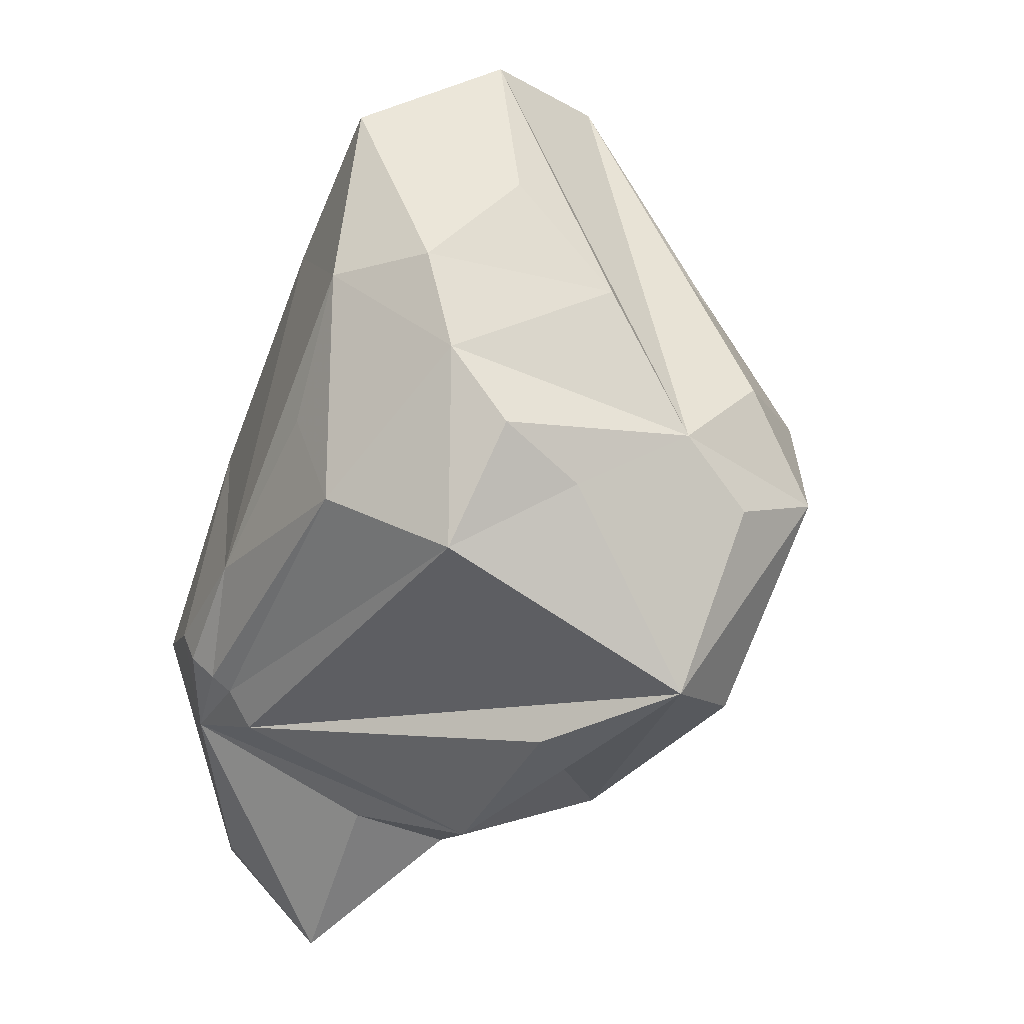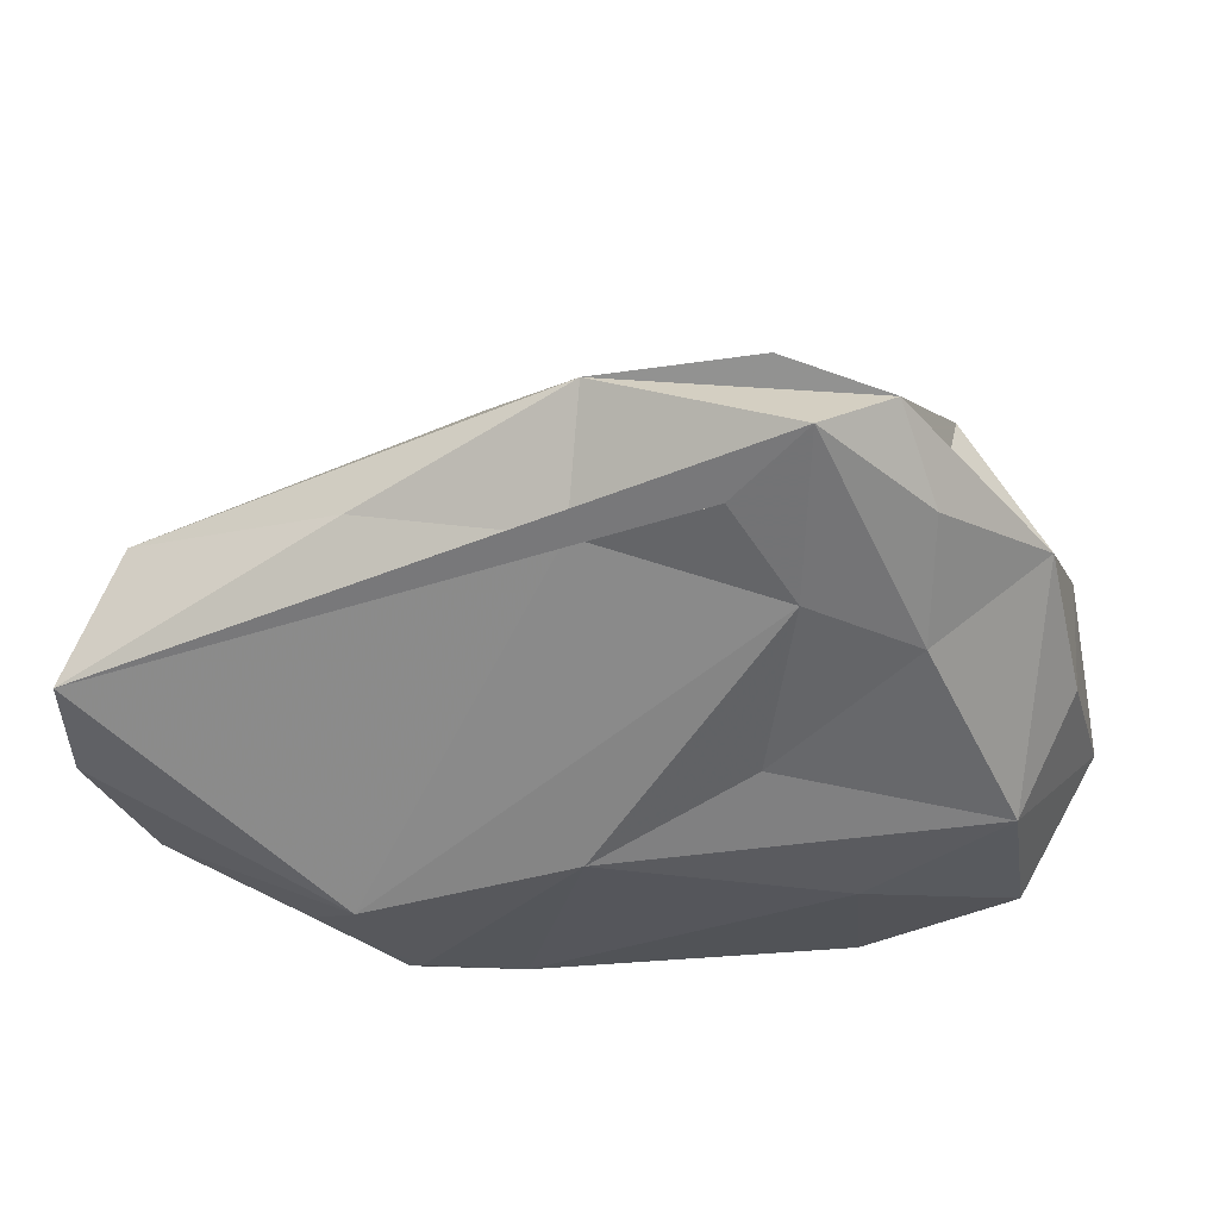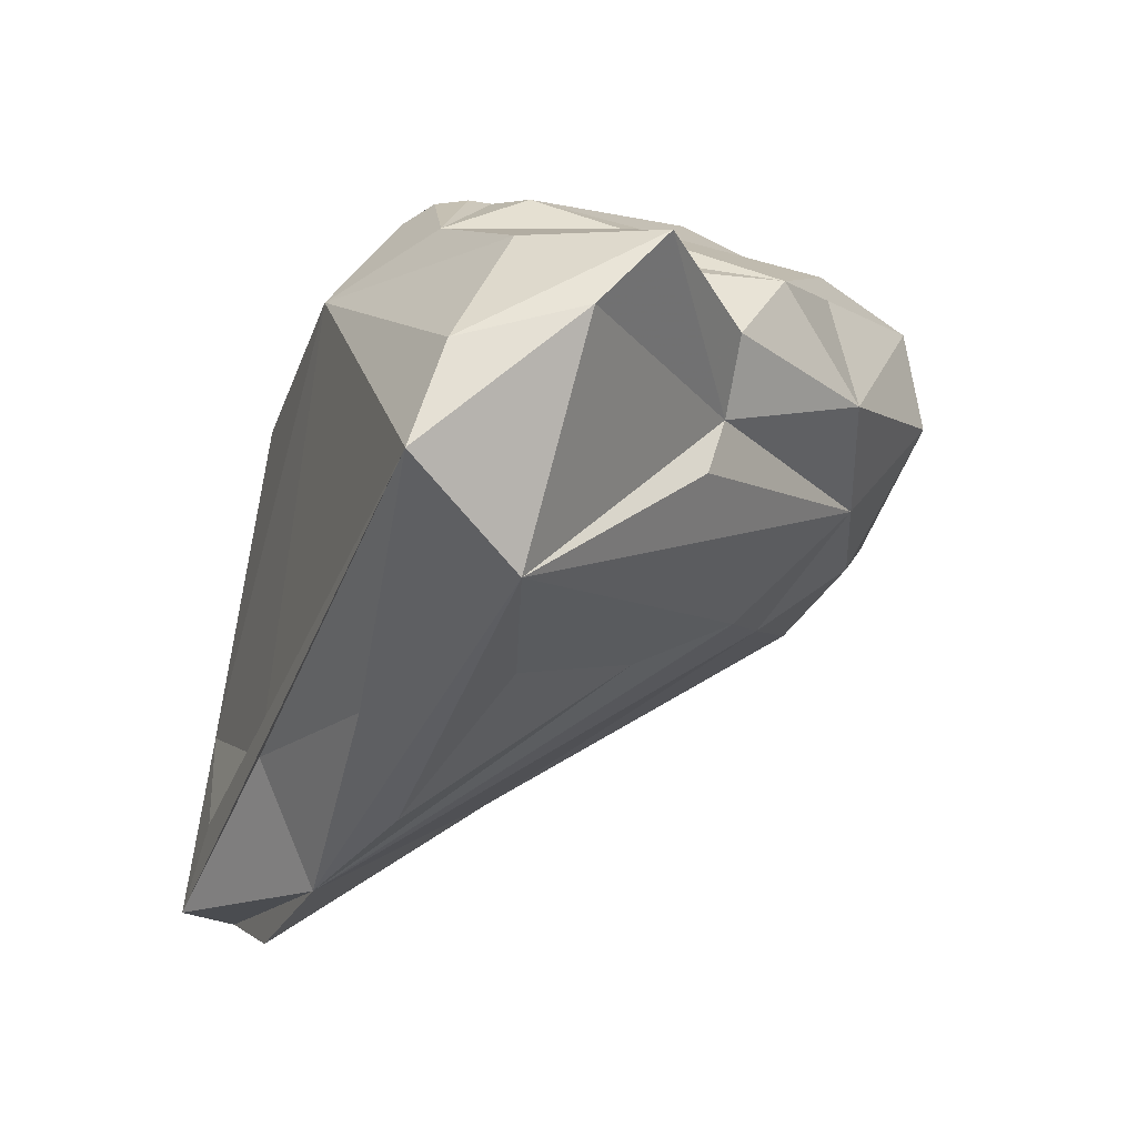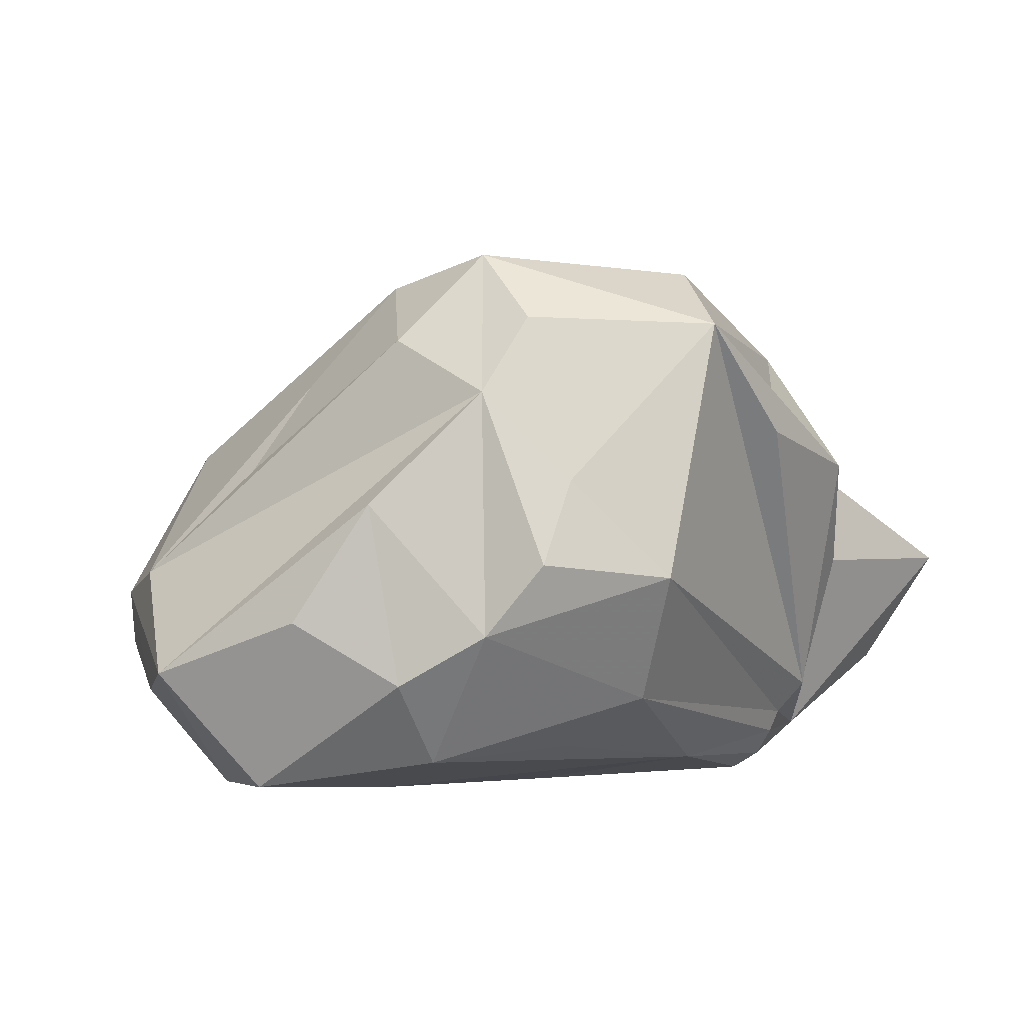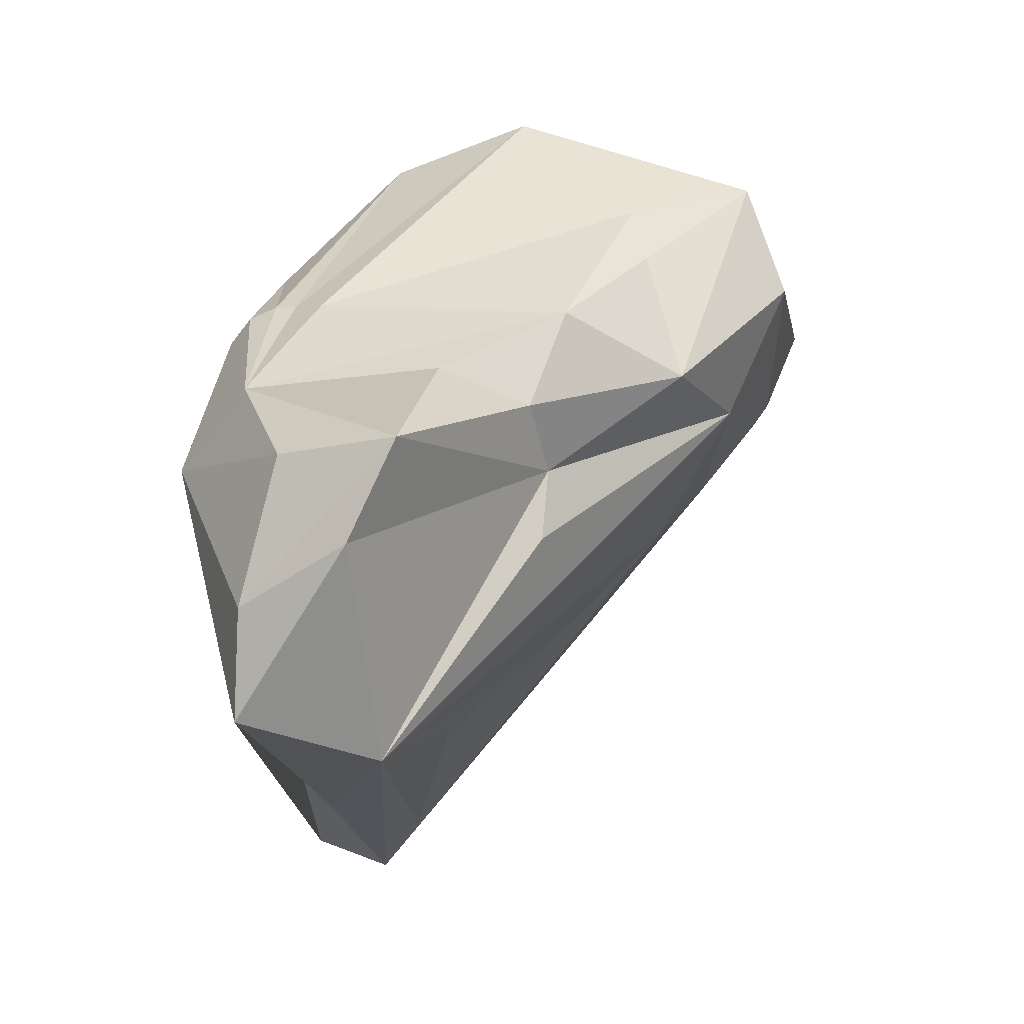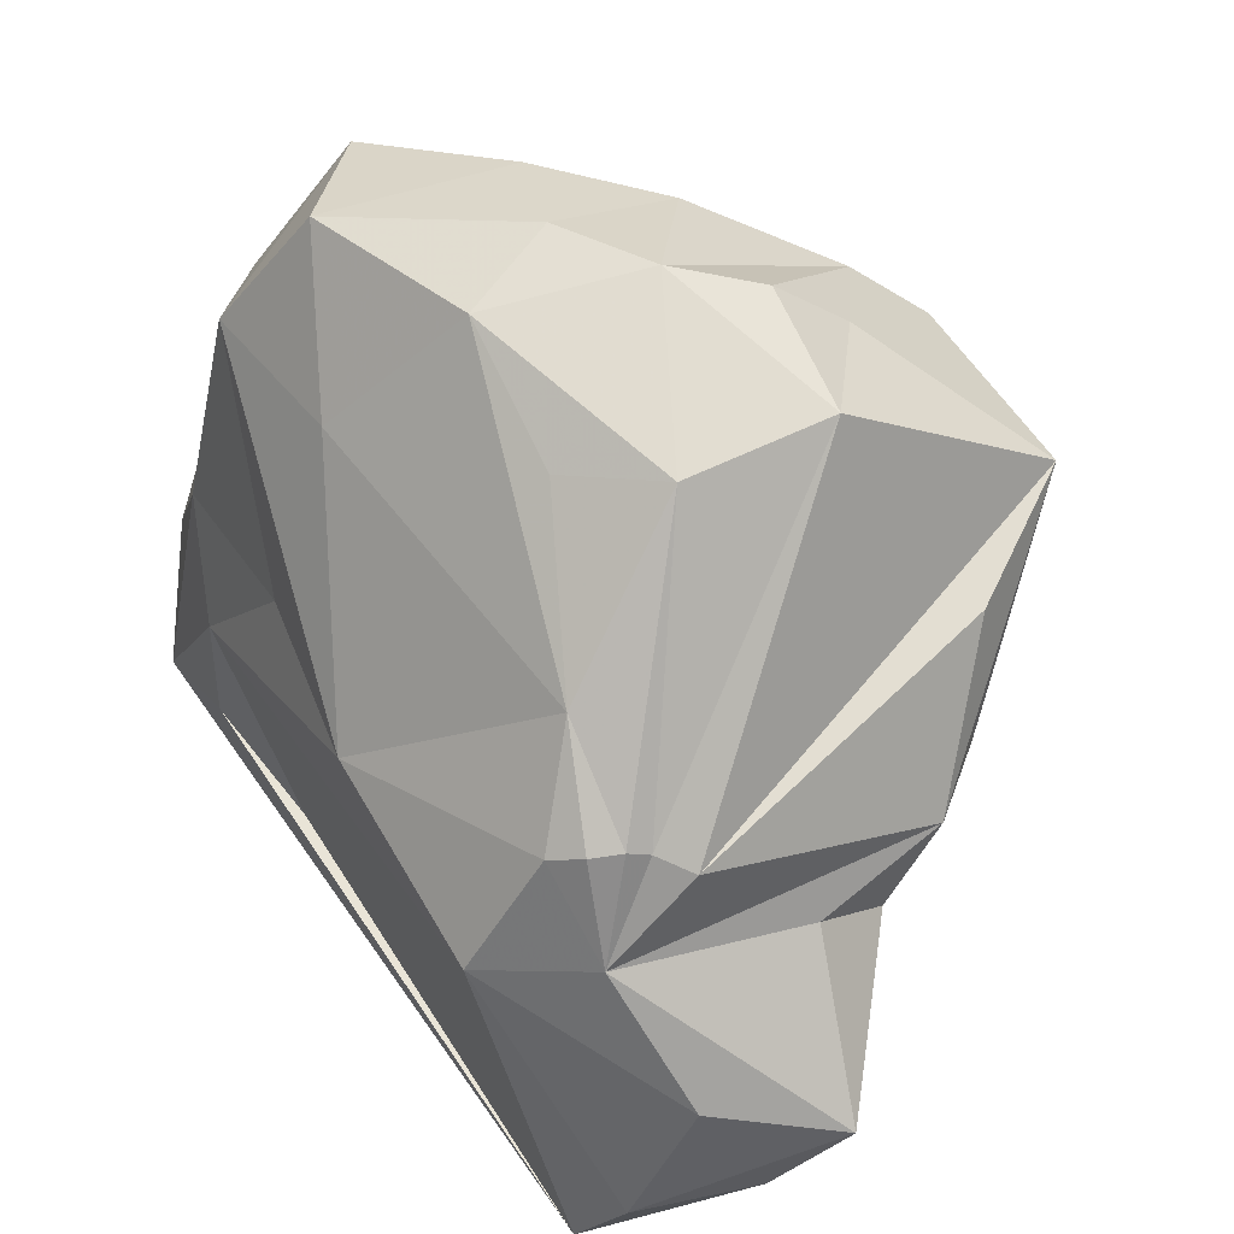
<metadata>
{"format":"obj","ext":"obj","renderer":"f3d","projection":"perspective","resolution":1024,"background":"white","views":[{"elev":56.3,"azim":-71.6,"up":"+Y"},{"elev":-49.1,"azim":45.0,"up":"+Z"},{"elev":-62.5,"azim":-111.4,"up":"+Y"},{"elev":13.3,"azim":-163.0,"up":"+Z"},{"elev":-36.9,"azim":-87.3,"up":"+Y"},{"elev":34.0,"azim":-126.6,"up":"+Y"}]}
</metadata>
<code>
v 2.2e+04 3.408e+04 2.982e+04
v 2.162e+04 3.388e+04 2.975e+04
v 2.356e+04 3.324e+04 2.991e+04
v 2.239e+04 3.349e+04 3.075e+04
v 2.217e+04 3.368e+04 3.057e+04
v 2.122e+04 3.208e+04 2.901e+04
v 2.246e+04 3.421e+04 2.94e+04
v 2.262e+04 3.372e+04 3.047e+04
v 2.354e+04 3.381e+04 2.961e+04
v 2.353e+04 3.291e+04 2.977e+04
v 2.135e+04 3.28e+04 2.909e+04
v 2.188e+04 3.137e+04 2.929e+04
v 2.294e+04 3.298e+04 2.874e+04
v 2.386e+04 3.273e+04 2.893e+04
v 2.239e+04 3.406e+04 2.909e+04
v 2.274e+04 3.364e+04 2.882e+04
v 2.23e+04 3.309e+04 3.061e+04
v 2.343e+04 3.261e+04 2.877e+04
v 2.381e+04 3.211e+04 2.912e+04
v 2.3e+04 3.178e+04 2.931e+04
v 2.389e+04 3.324e+04 2.916e+04
v 2.14e+04 3.322e+04 3.013e+04
v 2.119e+04 3.171e+04 2.924e+04
v 2.387e+04 3.286e+04 2.944e+04
v 2.261e+04 3.406e+04 2.997e+04
v 2.336e+04 3.181e+04 2.916e+04
v 2.371e+04 3.361e+04 2.947e+04
v 2.195e+04 3.391e+04 3.007e+04
v 2.173e+04 3.378e+04 2.93e+04
v 2.17e+04 3.322e+04 2.891e+04
v 2.259e+04 3.162e+04 2.906e+04
v 2.283e+04 3.42e+04 2.958e+04
v 2.171e+04 3.208e+04 2.98e+04
v 2.163e+04 3.136e+04 2.887e+04
v 2.336e+04 3.413e+04 2.934e+04
v 2.227e+04 3.387e+04 3.034e+04
v 2.361e+04 3.37e+04 2.913e+04
v 2.318e+04 3.369e+04 2.998e+04
v 2.239e+04 3.178e+04 2.946e+04
v 2.197e+04 3.279e+04 3.045e+04
v 2.155e+04 3.262e+04 3.028e+04
v 2.251e+04 3.231e+04 2.989e+04
v 2.241e+04 3.262e+04 3.021e+04
v 2.162e+04 3.229e+04 2.983e+04
v 2.176e+04 3.245e+04 2.86e+04
v 2.303e+04 3.35e+04 3.026e+04
v 2.351e+04 3.222e+04 2.882e+04
v 2.355e+04 3.302e+04 2.882e+04
v 2.399e+04 3.242e+04 2.904e+04
v 2.309e+04 3.203e+04 2.888e+04
v 2.275e+04 3.337e+04 3.06e+04
v 2.14e+04 3.163e+04 2.889e+04
v 2.299e+04 3.414e+04 2.897e+04
v 2.329e+04 3.374e+04 2.882e+04
v 2.1e+04 3.196e+04 2.94e+04
v 2.386e+04 3.221e+04 2.885e+04
v 2.201e+04 3.374e+04 2.909e+04
v 2.175e+04 3.316e+04 3.066e+04
v 2.254e+04 3.29e+04 3.037e+04
v 2.157e+04 3.348e+04 3.054e+04
v 2.144e+04 3.253e+04 2.885e+04
v 2.127e+04 3.266e+04 2.99e+04
v 2.239e+04 3.279e+04 2.86e+04
v 2.16e+04 3.286e+04 2.876e+04
v 2.218e+04 3.415e+04 2.958e+04
v 2.131e+04 3.248e+04 2.949e+04
v 2.136e+04 3.236e+04 2.978e+04
v 2.135e+04 3.26e+04 2.938e+04
v 2.151e+04 3.289e+04 2.883e+04
v 2.146e+04 3.289e+04 2.893e+04
v 2.143e+04 3.287e+04 2.9e+04
f 15 7 53
f 15 65 7
f 15 29 65
f 1 2 28
f 1 28 36
f 2 71 11
f 2 11 60
f 22 41 60
f 22 62 41
f 22 60 62
f 3 10 24
f 3 9 46
f 3 46 51
f 4 5 60
f 4 36 5
f 4 17 51
f 5 36 28
f 5 28 60
f 8 9 36
f 8 38 9
f 8 46 38
f 8 51 46
f 9 35 36
f 10 26 19
f 10 19 49
f 10 49 24
f 55 23 44
f 55 44 67
f 26 42 20
f 26 43 42
f 26 59 43
f 21 49 14
f 21 24 14
f 11 61 68
f 11 22 60
f 11 62 22
f 12 20 39
f 12 39 42
f 12 42 43
f 13 48 18
f 13 18 63
f 13 54 48
f 13 63 54
f 14 49 56
f 18 48 56
f 16 54 63
f 7 32 53
f 61 66 68
f 9 38 46
f 12 26 20
f 12 31 26
f 12 34 31
f 12 40 33
f 12 33 44
f 12 43 40
f 47 56 34
f 47 34 50
f 26 49 19
f 26 31 50
f 65 36 25
f 20 42 39
f 24 49 14
f 25 36 35
f 26 50 56
f 26 56 49
f 28 2 60
f 29 15 57
f 31 34 50
f 25 35 32
f 33 40 44
f 34 45 50
f 35 54 53
f 34 56 50
f 18 50 45
f 18 45 63
f 18 47 50
f 18 56 47
f 40 41 44
f 40 43 59
f 62 67 41
f 45 6 61
f 40 58 41
f 60 41 58
f 52 45 34
f 29 71 2
f 4 8 36
f 61 70 69
f 32 35 53
f 12 44 23
f 21 37 27
f 2 65 29
f 30 63 64
f 45 64 63
f 15 30 57
f 17 40 59
f 1 36 65
f 61 69 64
f 9 27 35
f 61 64 45
f 1 65 2
f 3 51 10
f 10 59 26
f 16 53 54
f 21 14 48
f 4 60 58
f 12 23 34
f 4 58 17
f 21 54 37
f 27 37 35
f 6 52 55
f 6 55 61
f 8 4 51
f 45 52 6
f 17 58 40
f 3 27 9
f 10 51 59
f 21 48 54
f 16 15 53
f 3 24 27
f 16 30 15
f 29 57 30
f 14 56 48
f 23 52 34
f 7 65 25
f 7 25 32
f 23 55 52
f 35 37 54
f 17 59 51
f 21 27 24
f 16 63 30
f 67 66 55
f 68 62 11
f 68 66 62
f 67 44 41
f 71 70 61
f 64 69 30
f 70 30 69
f 11 71 61
f 61 55 66
f 62 66 67
f 29 70 71
f 70 29 30

</code>
